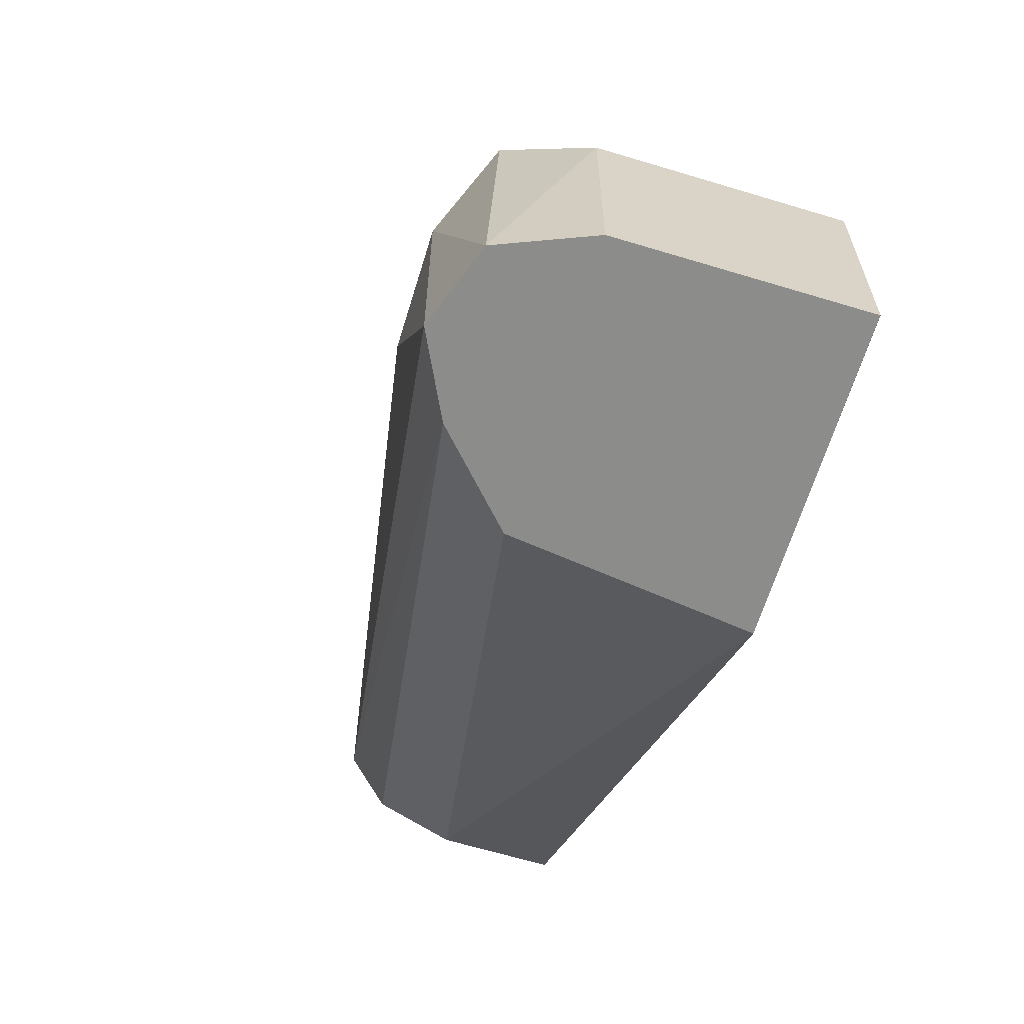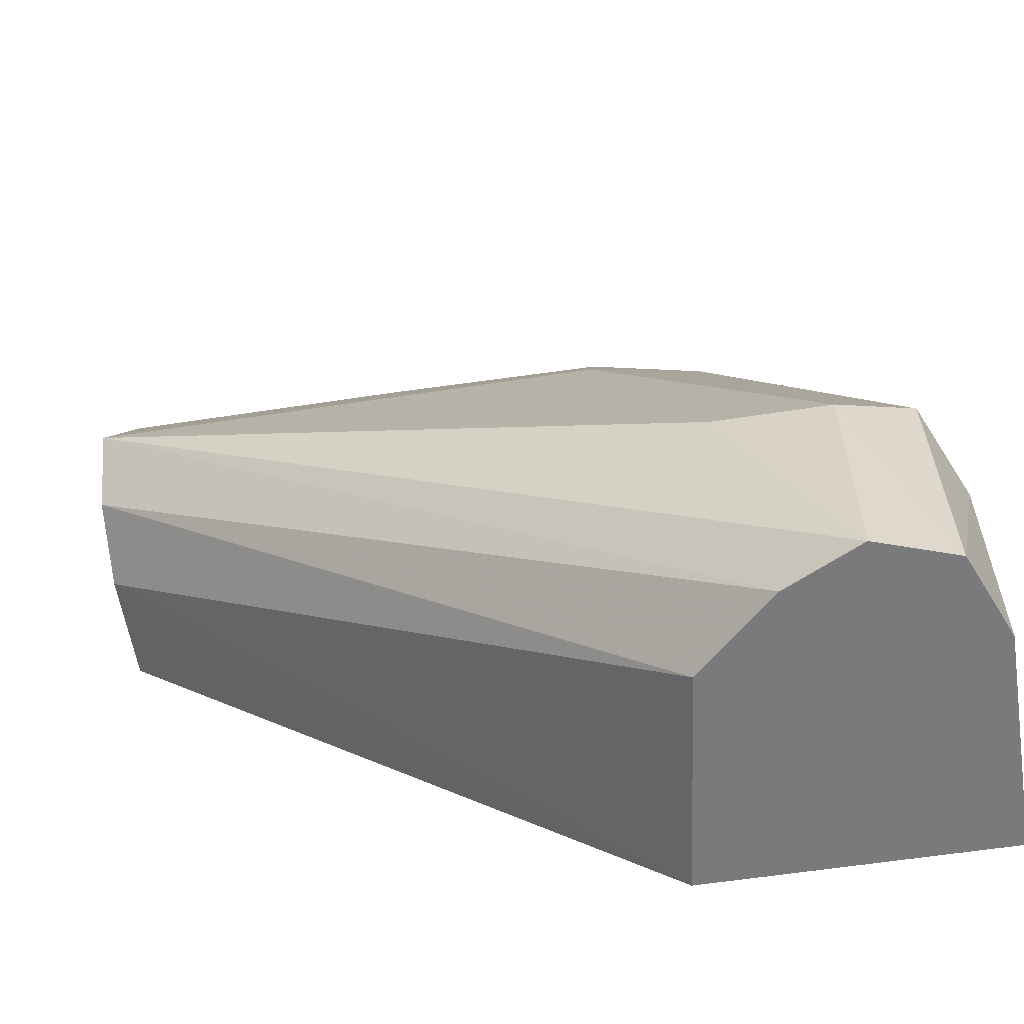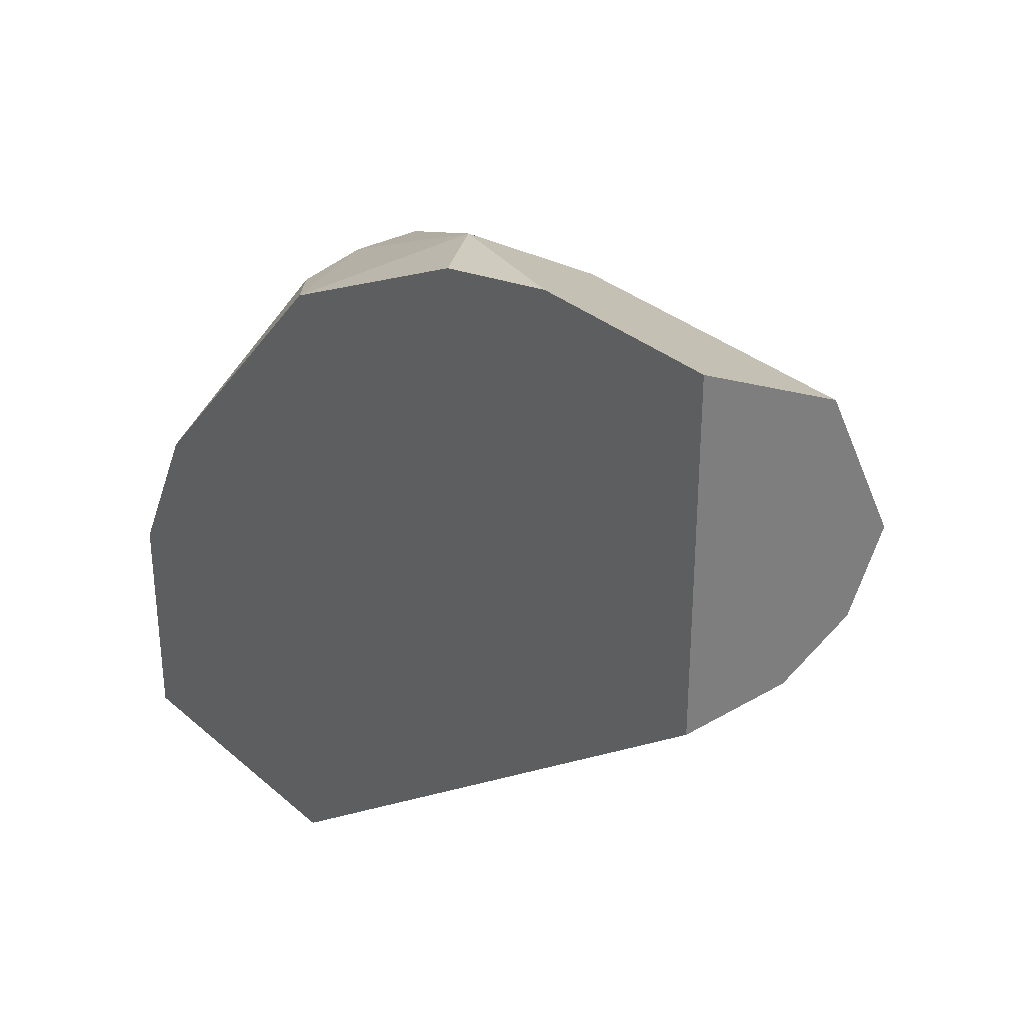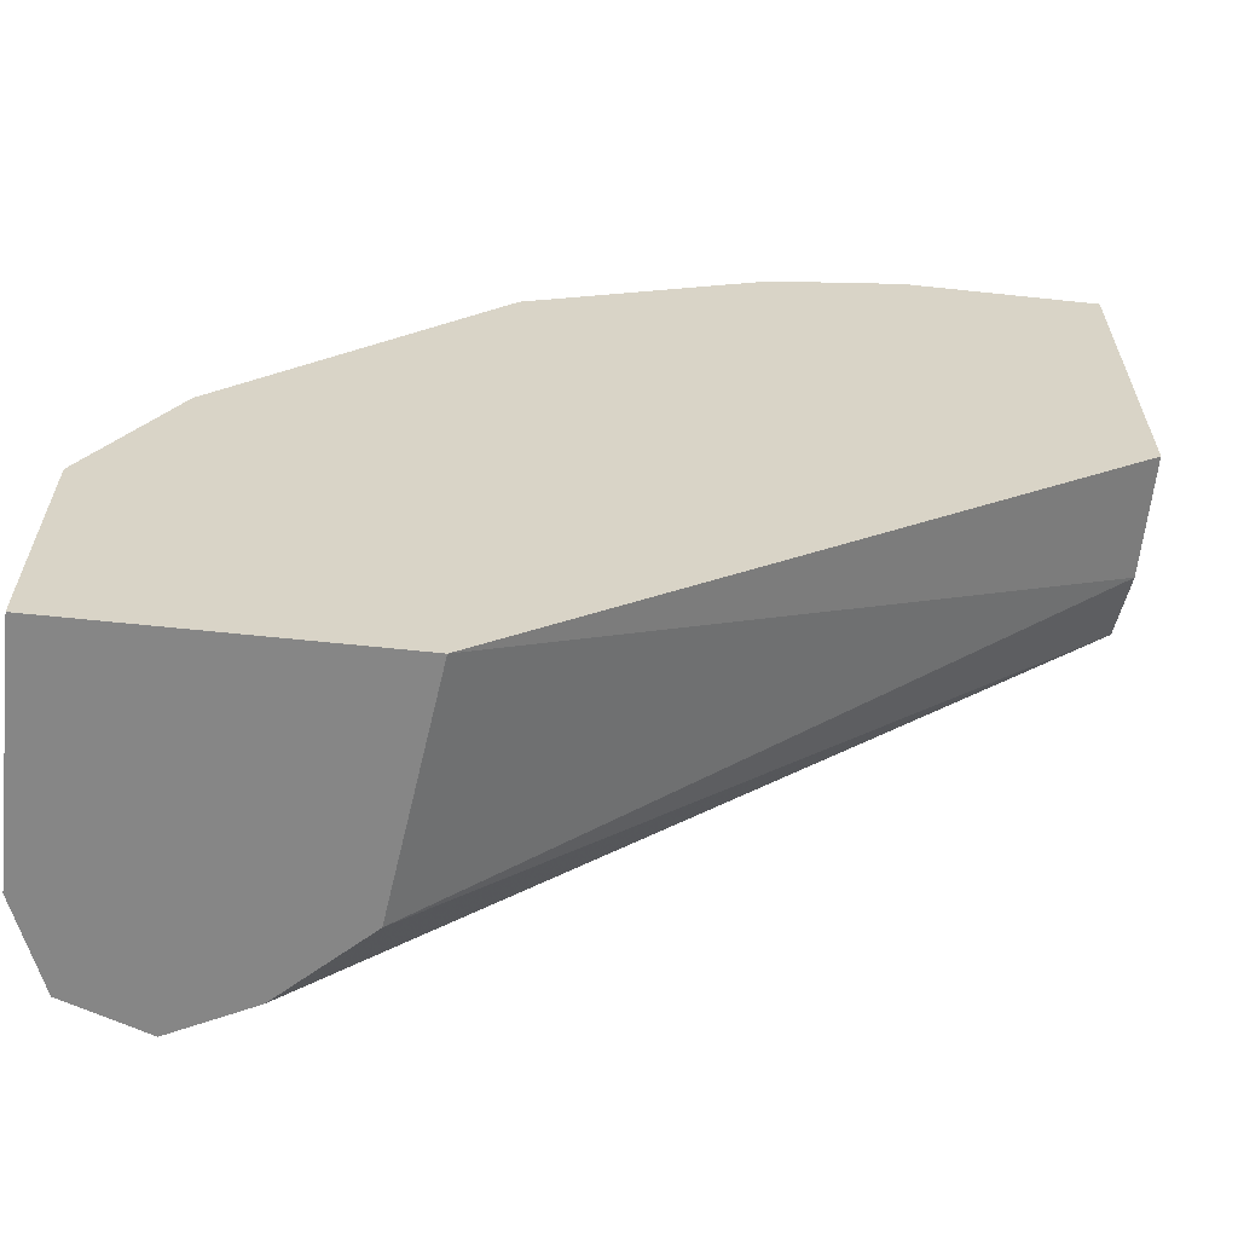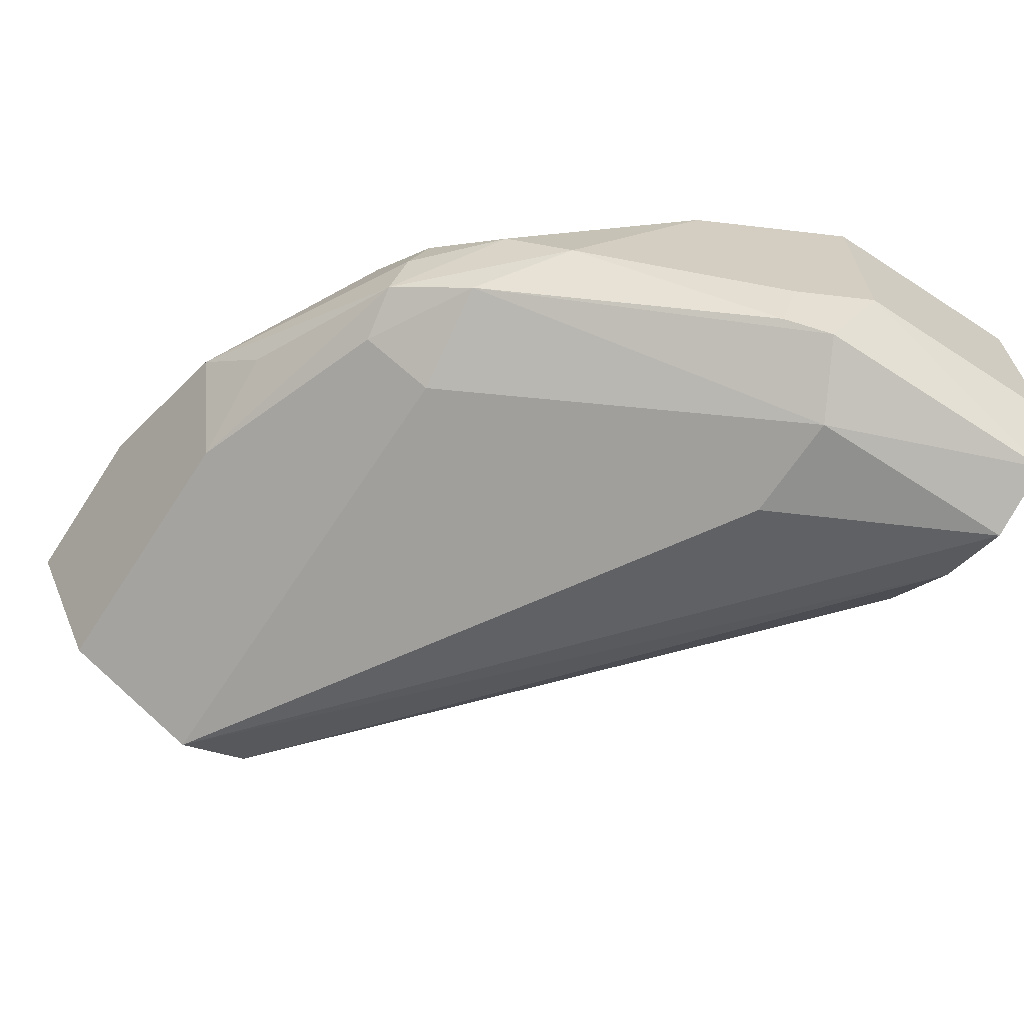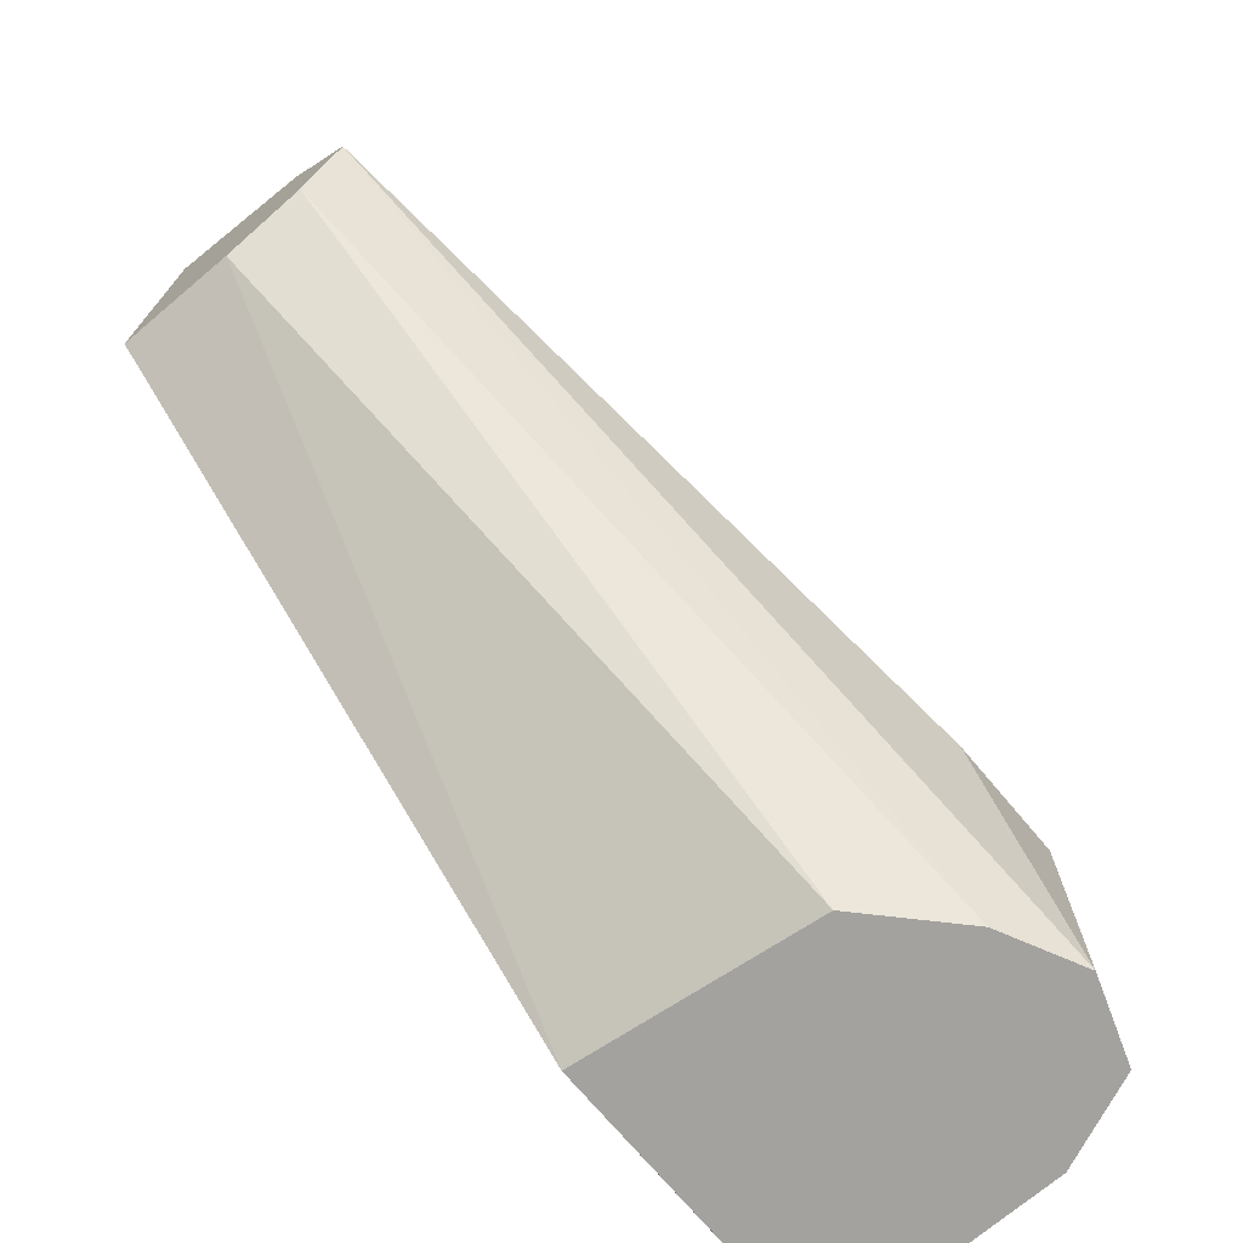
<metadata>
{"format":"obj","ext":"obj","renderer":"f3d","projection":"perspective","resolution":1024,"background":"white","views":[{"elev":-64.1,"azim":-107.0,"up":"+Y"},{"elev":-58.2,"azim":-170.9,"up":"+Y"},{"elev":31.9,"azim":50.4,"up":"+Y"},{"elev":-62.1,"azim":-6.2,"up":"+Y"},{"elev":-65.6,"azim":-123.2,"up":"+Z"},{"elev":-72.6,"azim":130.1,"up":"+Y"}]}
</metadata>
<code>
v -0.09549 0.465 -0.54
v -0.09549 0.455 -0.56
v -0.12 0.465 -0.54
v -0.09549 0.42 -0.54
v -0.09549 0.4513 -0.5618
v -0.135 0.455 -0.56
v -0.135 0.46 -0.55
v -0.1425 0.4612 -0.5475
v -0.1369 0.4612 -0.54
v -0.09549 0.42 -0.555
v -0.1706 0.36 -0.54
v -0.09549 0.435 -0.57
v -0.165 0.435 -0.57
v -0.165 0.445 -0.565
v -0.1725 0.4462 -0.5625
v -0.15 0.4556 -0.555
v -0.175 0.445 -0.555
v -0.1669 0.4462 -0.54
v -0.09549 0.4227 -0.5605
v -0.1744 0.36 -0.57
v -0.1772 0.36 -0.54
v -0.09549 0.4295 -0.5673
v -0.185 0.36 -0.58
v -0.195 0.36 -0.585
v -0.18 0.39 -0.585
v -0.195 0.39 -0.585
v -0.18 0.4369 -0.5663
v -0.1912 0.4275 -0.5625
v -0.1856 0.435 -0.555
v -0.1762 0.4425 -0.5475
v -0.2 0.41 -0.54
v -0.09549 0.425 -0.565
v -0.21 0.36 -0.54
v -0.21 0.36 -0.54
v -0.195 0.36 -0.585
v -0.2053 0.36 -0.5814
v -0.205 0.395 -0.58
v -0.2025 0.4013 -0.5775
v -0.205 0.4 -0.57
v -0.21 0.39 -0.57
v -0.21 0.39 -0.555
v -0.21 0.39 -0.54
v -0.21 0.36 -0.57
f 22 32 23
f 23 35 24
f 21 33 34
f 20 23 32
f 19 20 32
f 18 30 31
f 17 30 18
f 17 29 30
f 13 27 14
f 15 28 29
f 15 27 28
f 14 27 15
f 13 26 27
f 12 26 13
f 12 25 26
f 37 39 38
f 12 24 25
f 15 29 17
f 24 26 25
f 33 42 41
f 26 36 37
f 12 23 24
f 37 40 39
f 36 40 37
f 36 43 40
f 33 43 34
f 33 40 43
f 33 41 40
f 31 41 42
f 31 40 41
f 31 39 40
f 29 31 30
f 28 31 29
f 28 39 31
f 28 38 39
f 27 38 28
f 27 37 38
f 26 37 27
f 26 35 36
f 12 22 23
f 24 35 26
f 11 35 23
f 1 5 2
f 1 12 5
f 1 22 12
f 1 32 22
f 1 19 32
f 1 10 19
f 1 4 10
f 1 11 4
f 1 21 11
f 1 33 21
f 11 23 20
f 1 31 42
f 1 18 31
f 1 9 18
f 1 3 9
f 1 6 3
f 1 2 6
f 2 5 6
f 3 6 7
f 1 42 33
f 3 8 9
f 3 7 8
f 11 36 35
f 11 43 36
f 11 34 43
f 10 20 19
f 10 11 20
f 8 18 9
f 8 17 18
f 8 15 17
f 11 21 34
f 6 8 7
f 6 16 8
f 6 15 16
f 6 14 15
f 5 14 6
f 5 13 14
f 5 12 13
f 8 16 15
f 4 11 10

</code>
